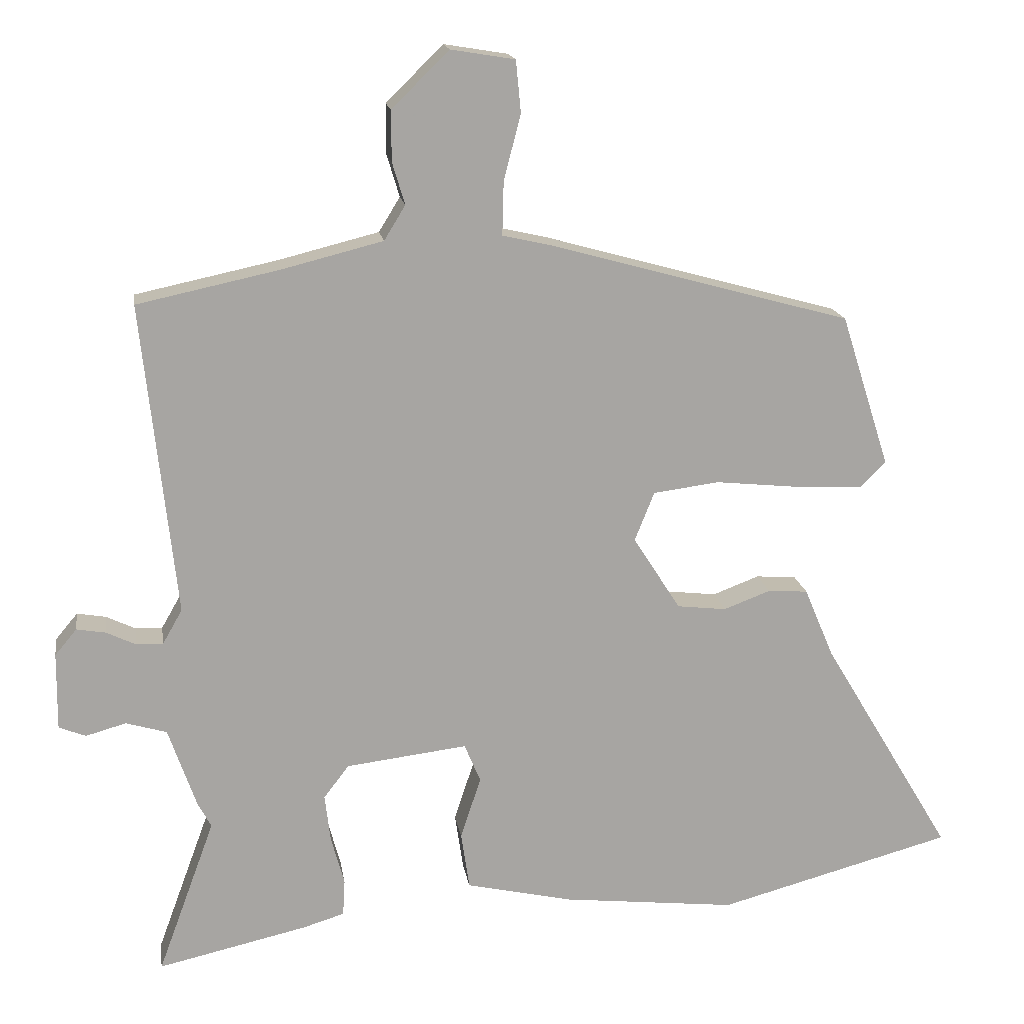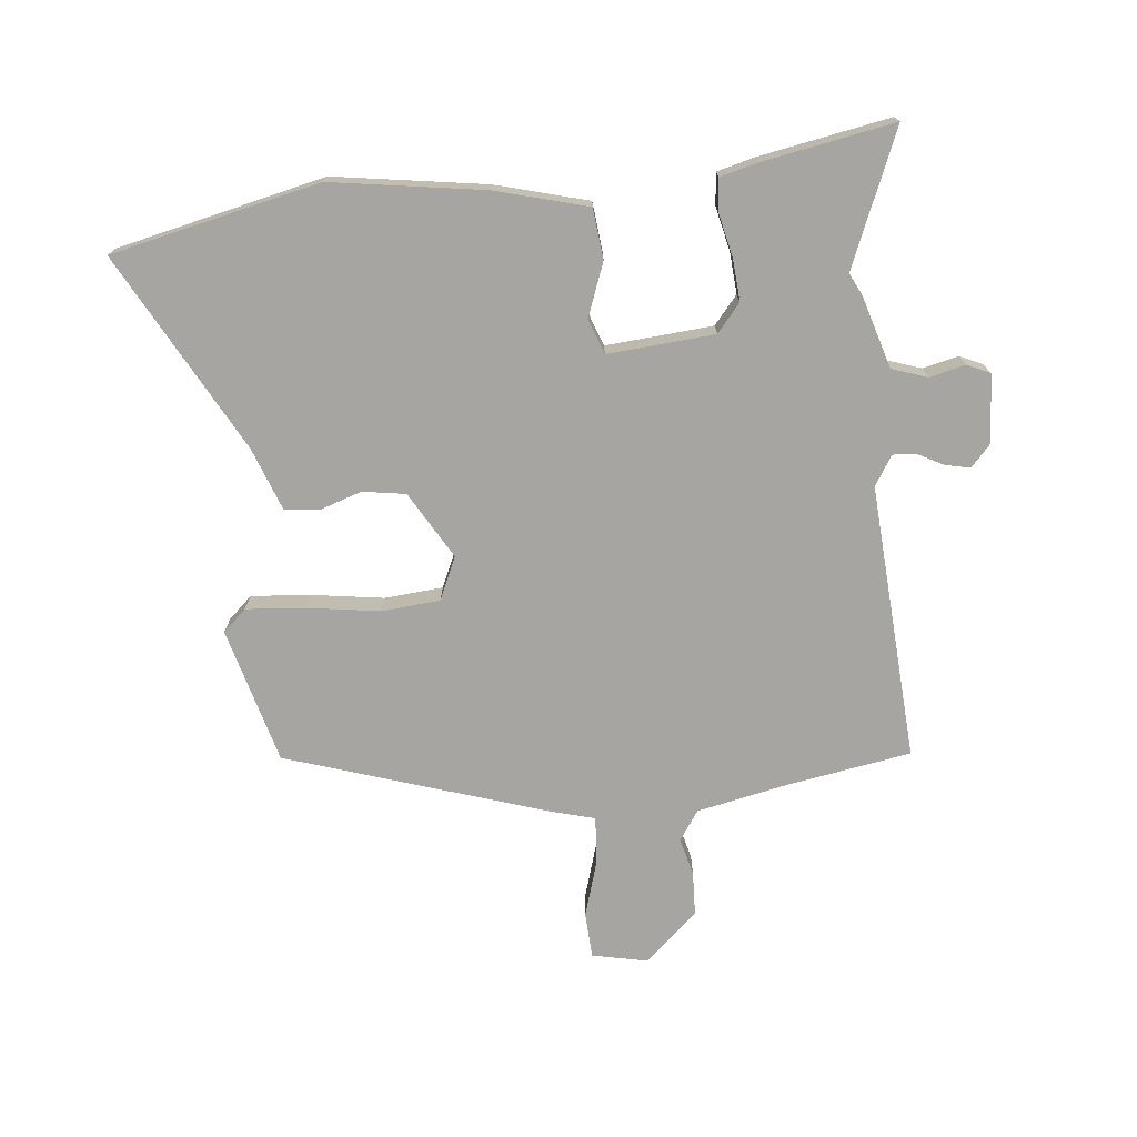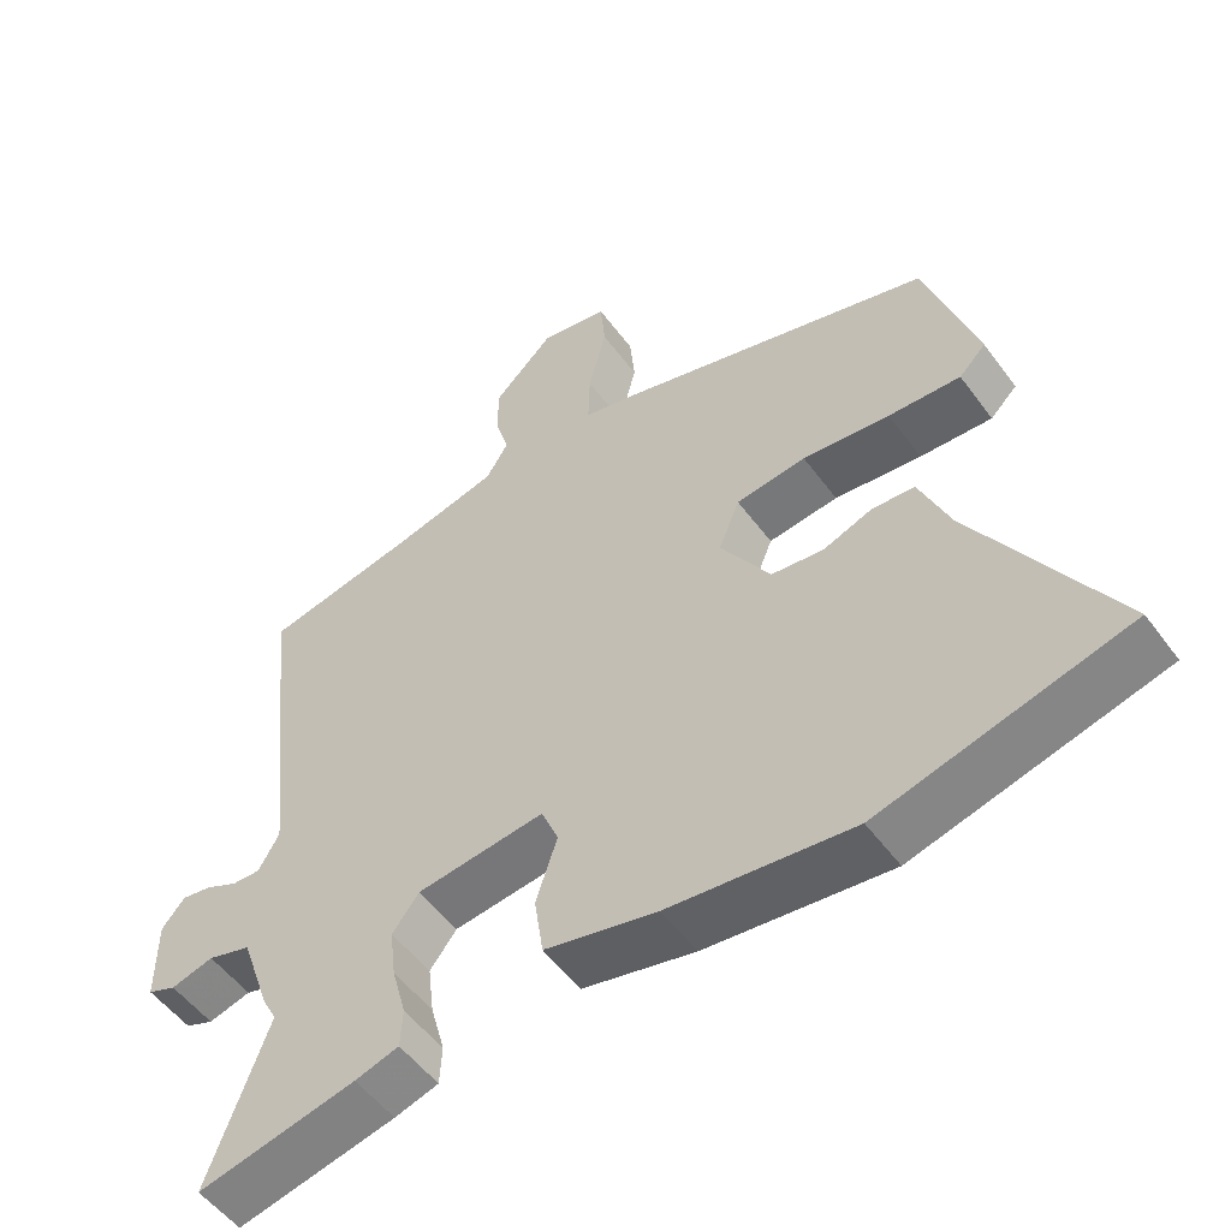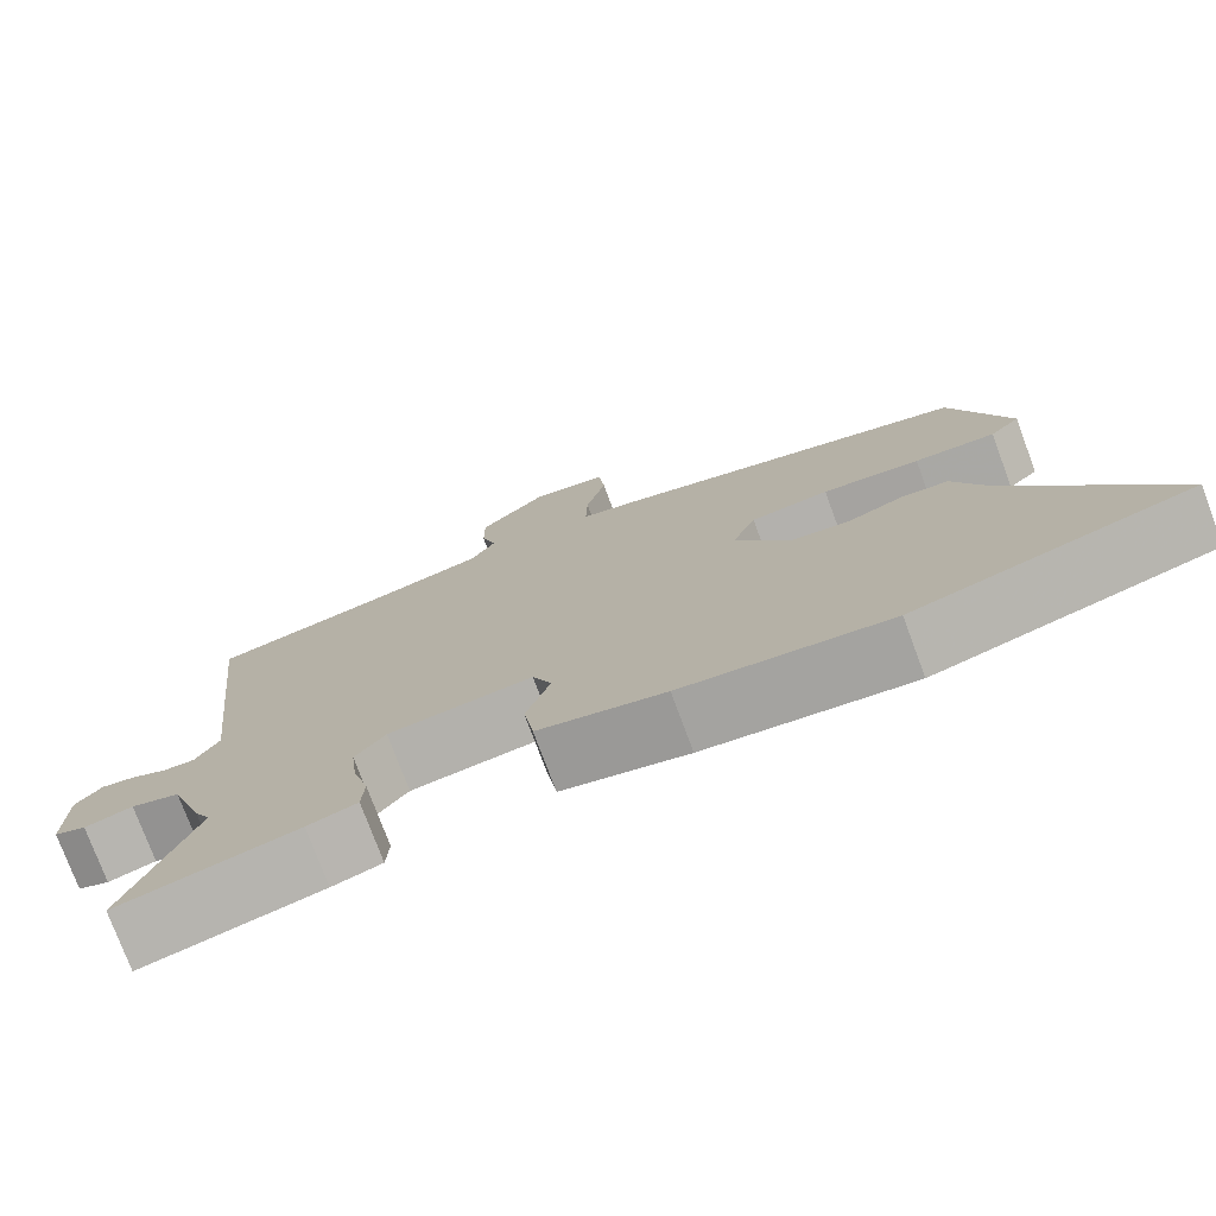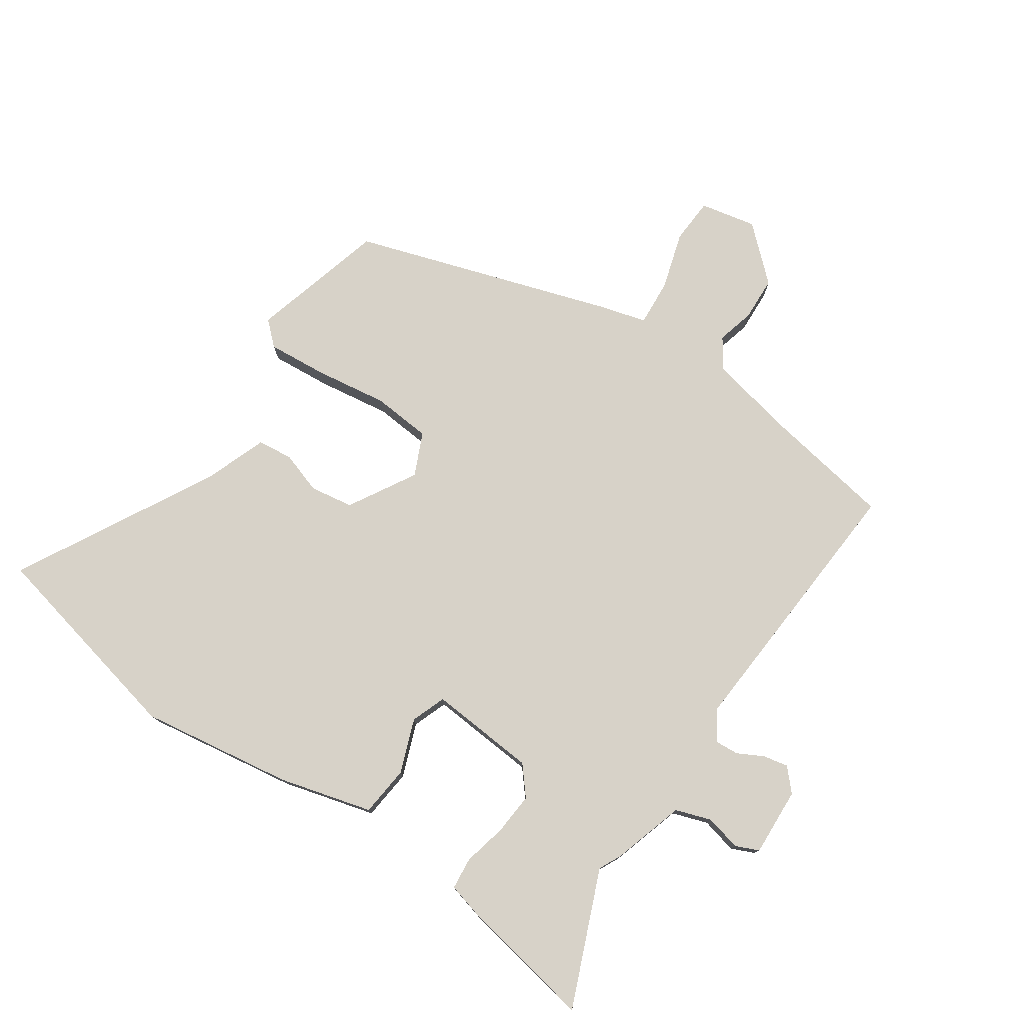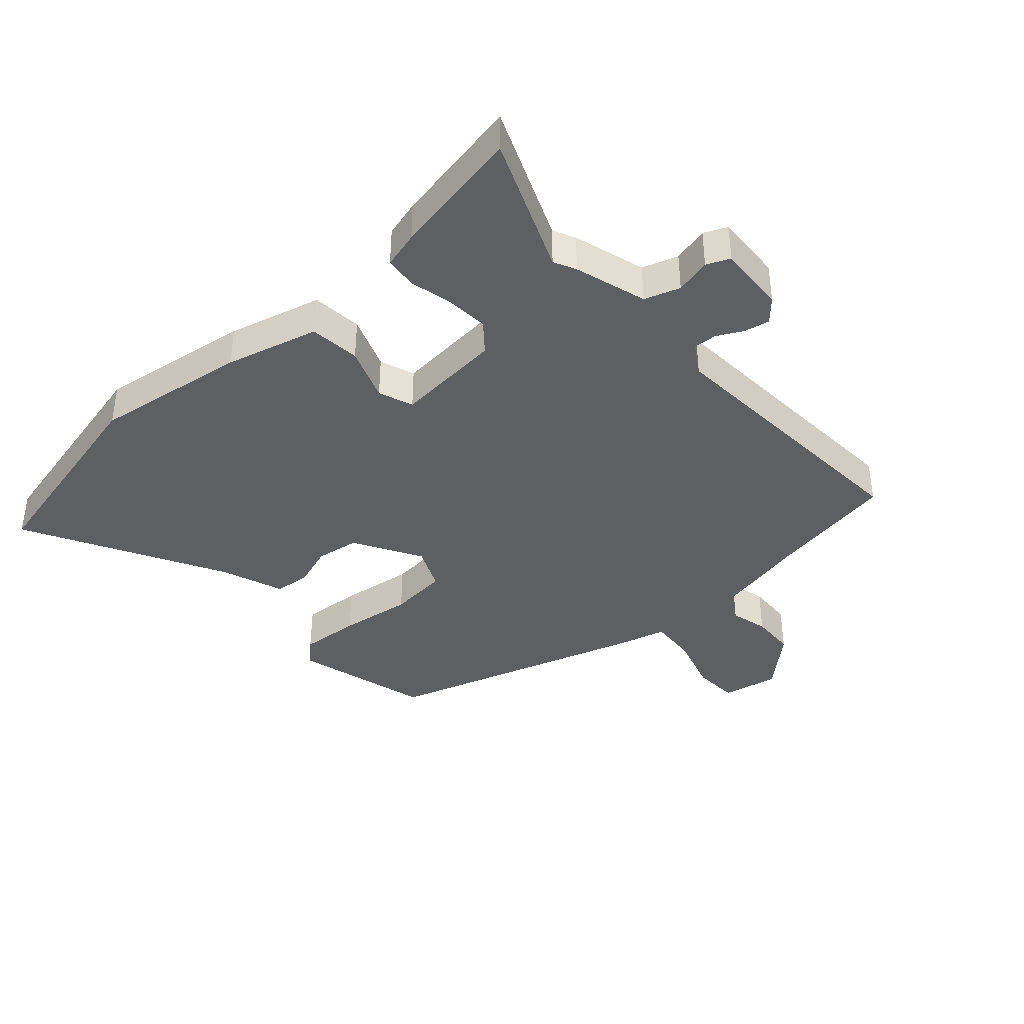
<metadata>
{"format":"obj","ext":"obj","renderer":"f3d","projection":"perspective","resolution":1024,"background":"white","views":[{"elev":16.5,"azim":-8.7,"up":"+Z"},{"elev":-73.6,"azim":-176.6,"up":"+Y"},{"elev":-52.8,"azim":35.4,"up":"+Z"},{"elev":-76.2,"azim":20.4,"up":"+Z"},{"elev":77.3,"azim":-148.2,"up":"+Y"},{"elev":-39.7,"azim":-140.4,"up":"+Y"}]}
</metadata>
<code>
v 0.478 0.07 0.363
v 0.547 0.07 0.147
v 0.511 0.07 0.111
v 0.414 0.07 0.115
v 0.297 0.07 0.127
v 0.203 0.07 0.115
v 0.175 0.07 0.045
v 0.242 0.07 -0.06
v 0.312 0.07 -0.068
v 0.378 0.07 -0.043
v 0.435 0.07 -0.047
v 0.476 0.07 -0.145
v 0.662 0.07 -0.456
v 0.329 0.07 -0.546
v 0.081 0.07 -0.519
v -0.07 0.07 -0.485
v -0.082 0.07 -0.404
v -0.053 0.07 -0.316
v -0.076 0.07 -0.261
v -0.248 0.07 -0.282
v -0.284 0.07 -0.329
v -0.276 0.07 -0.396
v -0.257 0.07 -0.466
v -0.26 0.07 -0.518
v -0.319 0.07 -0.536
v -0.531 0.07 -0.584
v -0.45 0.07 -0.363
v -0.469 0.07 -0.328
v -0.509 0.07 -0.213
v -0.567 0.07 -0.196
v -0.624 0.07 -0.212
v -0.662 0.07 -0.197
v -0.661 0.07 -0.087
v -0.63 0.07 -0.05
v -0.589 0.07 -0.057
v -0.547 0.07 -0.077
v -0.509 0.07 -0.078
v -0.481 0.07 -0.029
v -0.529 0.07 0.415
v -0.327 0.07 0.458
v -0.184 0.07 0.494
v -0.154 0.07 0.543
v -0.172 0.07 0.603
v -0.172 0.07 0.674
v -0.091 0.07 0.754
v 0 0.07 0.739
v 0.007 0.07 0.666
v -0.017 0.07 0.572
v -0.019 0.07 0.497
v 0.055 0.07 0.48
v 0.478 0 0.363
v 0.547 0 0.147
v 0.511 0 0.111
v 0.414 0 0.115
v 0.297 0 0.127
v 0.203 0 0.115
v 0.175 0 0.045
v 0.242 0 -0.06
v 0.312 0 -0.068
v 0.378 0 -0.043
v 0.435 0 -0.047
v 0.476 0 -0.145
v 0.662 0 -0.456
v 0.329 0 -0.546
v 0.081 0 -0.519
v -0.07 0 -0.485
v -0.082 0 -0.404
v -0.053 0 -0.316
v -0.076 0 -0.261
v -0.248 0 -0.282
v -0.284 0 -0.329
v -0.276 0 -0.396
v -0.257 0 -0.466
v -0.26 0 -0.518
v -0.319 0 -0.536
v -0.531 0 -0.584
v -0.45 0 -0.363
v -0.469 0 -0.328
v -0.509 0 -0.213
v -0.567 0 -0.196
v -0.624 0 -0.212
v -0.662 0 -0.197
v -0.661 0 -0.087
v -0.63 0 -0.05
v -0.589 0 -0.057
v -0.547 0 -0.077
v -0.509 0 -0.078
v -0.481 0 -0.029
v -0.529 0 0.415
v -0.327 0 0.458
v -0.184 0 0.494
v -0.154 0 0.543
v -0.172 0 0.603
v -0.172 0 0.674
v -0.091 0 0.754
v 0 0 0.739
v 0.007 0 0.666
v -0.017 0 0.572
v -0.019 0 0.497
v 0.055 0 0.48
f 49 50 1 2
f 45 46 47 48
f 45 48 49
f 42 43 44 45
f 42 45 49
f 41 42 49 2
f 38 39 40
f 38 40 41
f 33 34 35 36
f 33 36 37
f 30 31 32 33
f 29 30 33 37
f 27 28 29 37
f 24 25 26 27
f 22 23 24 27
f 21 22 27 37
f 20 21 37 38
f 15 16 17 18
f 15 18 19
f 12 13 14 15
f 12 15 19
f 9 10 11 12
f 8 9 12 19
f 7 8 19 20
f 2 3 4 5
f 41 2 5
f 41 5 6
f 20 38 41
f 6 7 20 41
f 52 51 100 99
f 98 97 96 95
f 99 98 95
f 95 94 93 92
f 99 95 92
f 52 99 92 91
f 90 89 88
f 91 90 88
f 86 85 84 83
f 87 86 83
f 83 82 81 80
f 87 83 80 79
f 87 79 78 77
f 77 76 75 74
f 77 74 73 72
f 87 77 72 71
f 88 87 71 70
f 68 67 66 65
f 69 68 65
f 65 64 63 62
f 69 65 62
f 62 61 60 59
f 69 62 59 58
f 70 69 58 57
f 55 54 53 52
f 55 52 91
f 56 55 91
f 91 88 70
f 91 70 57 56
f 1 51 52 2
f 2 52 53 3
f 3 53 54 4
f 4 54 55 5
f 5 55 56 6
f 6 56 57 7
f 7 57 58 8
f 8 58 59 9
f 9 59 60 10
f 10 60 61 11
f 11 61 62 12
f 12 62 63 13
f 13 63 64 14
f 14 64 65 15
f 15 65 66 16
f 16 66 67 17
f 17 67 68 18
f 18 68 69 19
f 19 69 70 20
f 20 70 71 21
f 21 71 72 22
f 22 72 73 23
f 23 73 74 24
f 24 74 75 25
f 25 75 76 26
f 26 76 77 27
f 27 77 78 28
f 28 78 79 29
f 29 79 80 30
f 30 80 81 31
f 31 81 82 32
f 32 82 83 33
f 33 83 84 34
f 34 84 85 35
f 35 85 86 36
f 36 86 87 37
f 37 87 88 38
f 38 88 89 39
f 39 89 90 40
f 40 90 91 41
f 41 91 92 42
f 42 92 93 43
f 43 93 94 44
f 44 94 95 45
f 45 95 96 46
f 46 96 97 47
f 47 97 98 48
f 48 98 99 49
f 49 99 100 50
f 50 100 51 1

</code>
